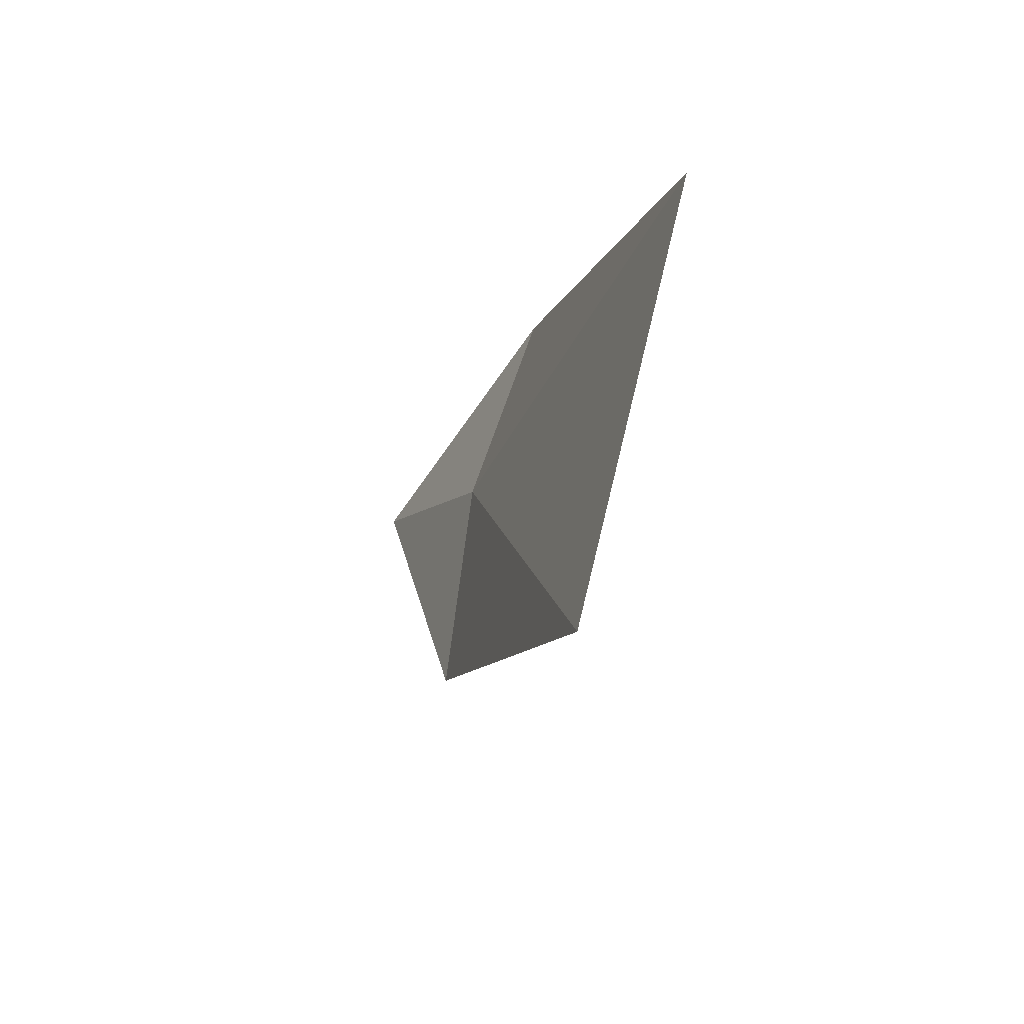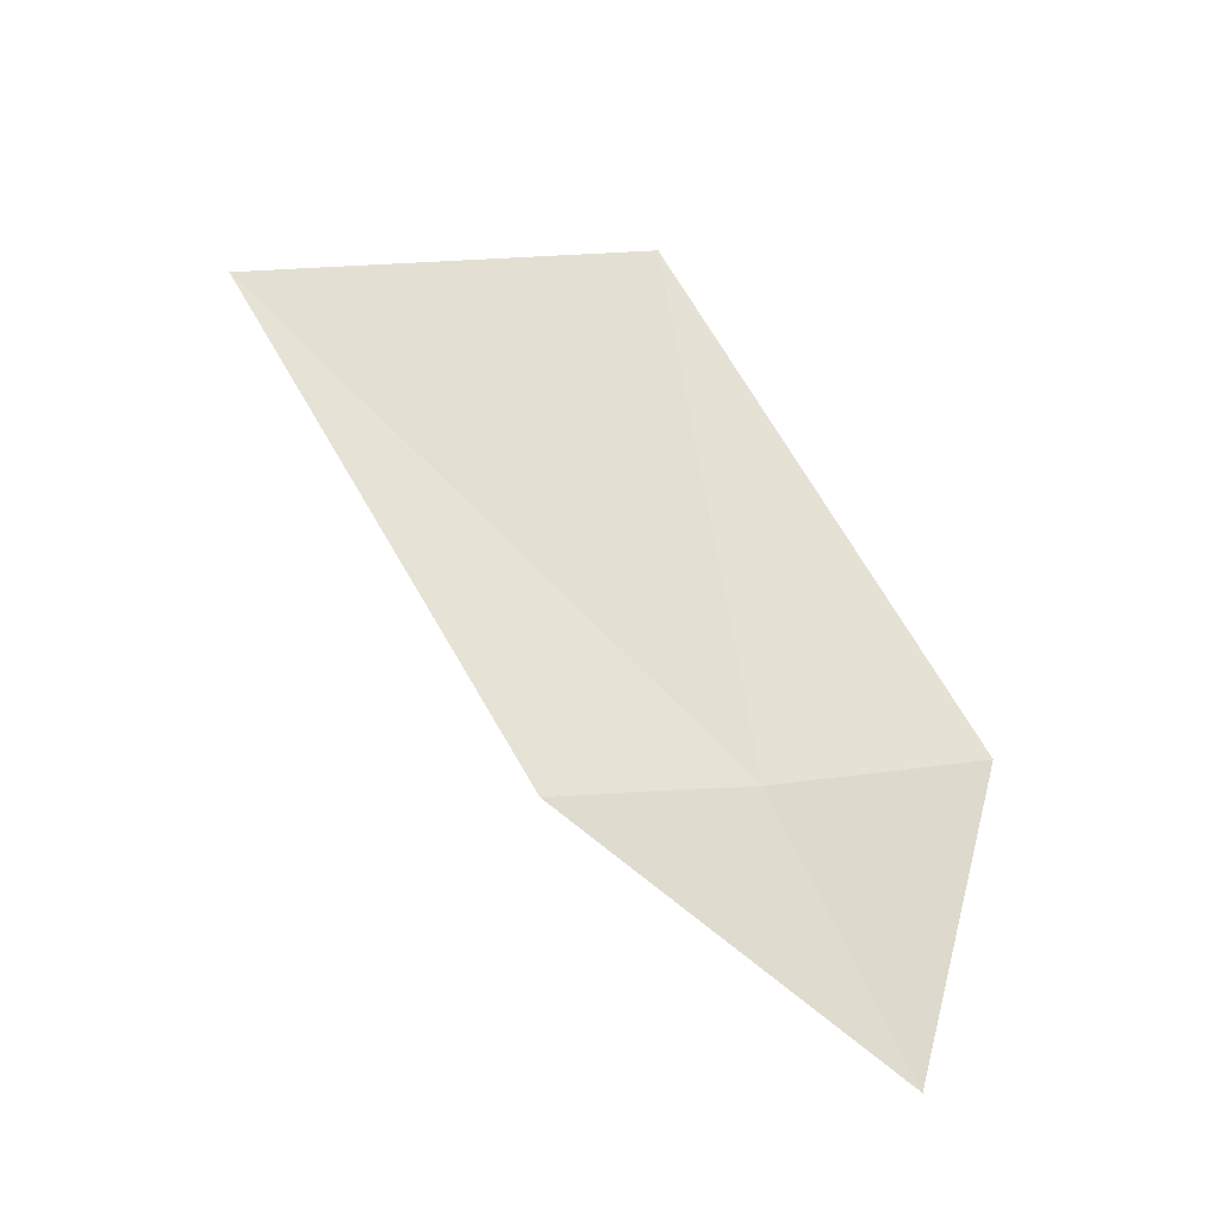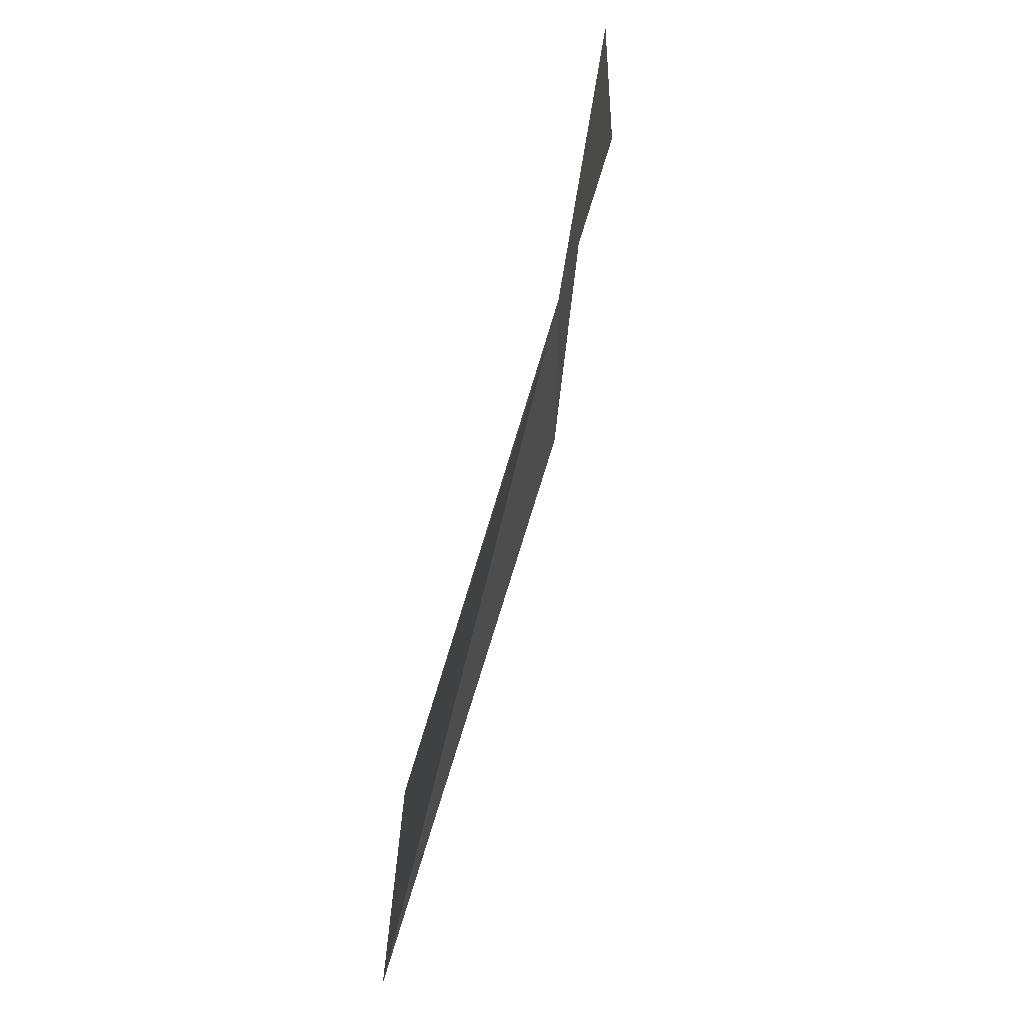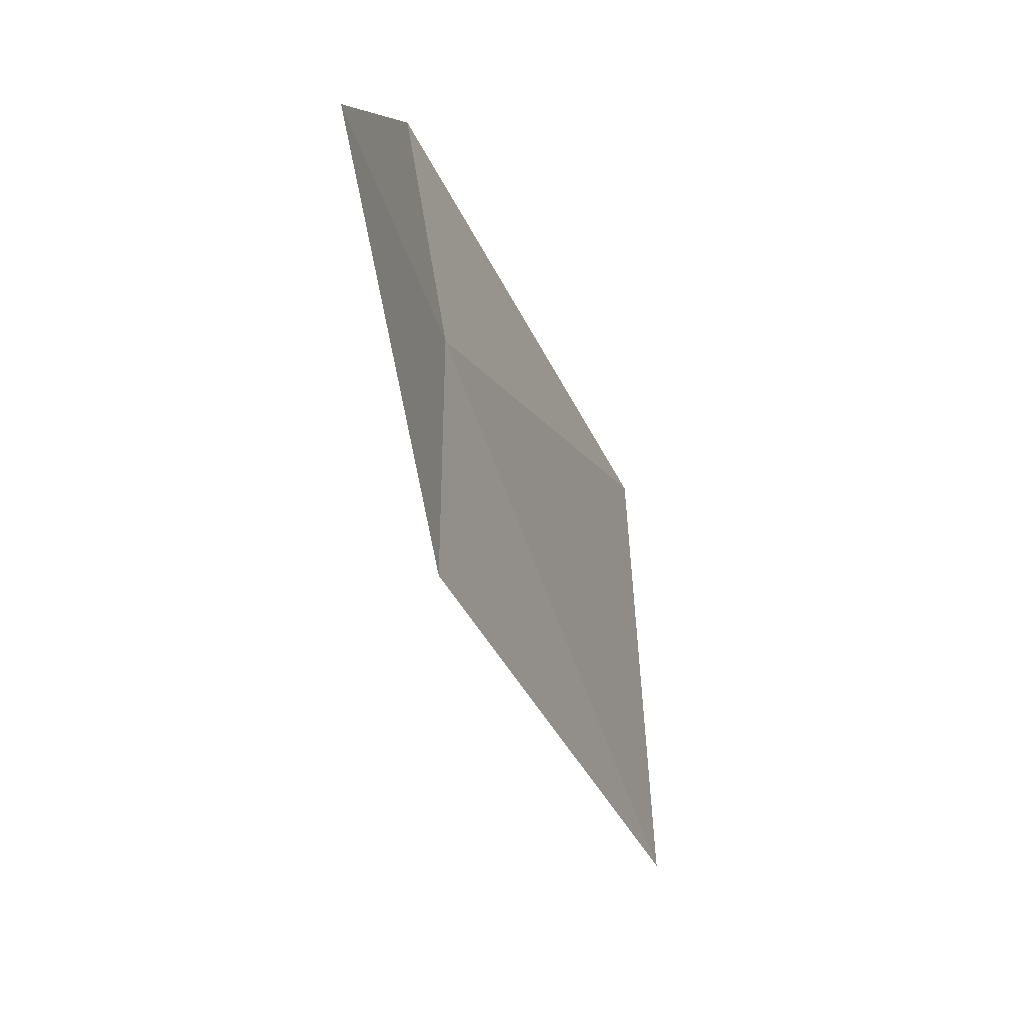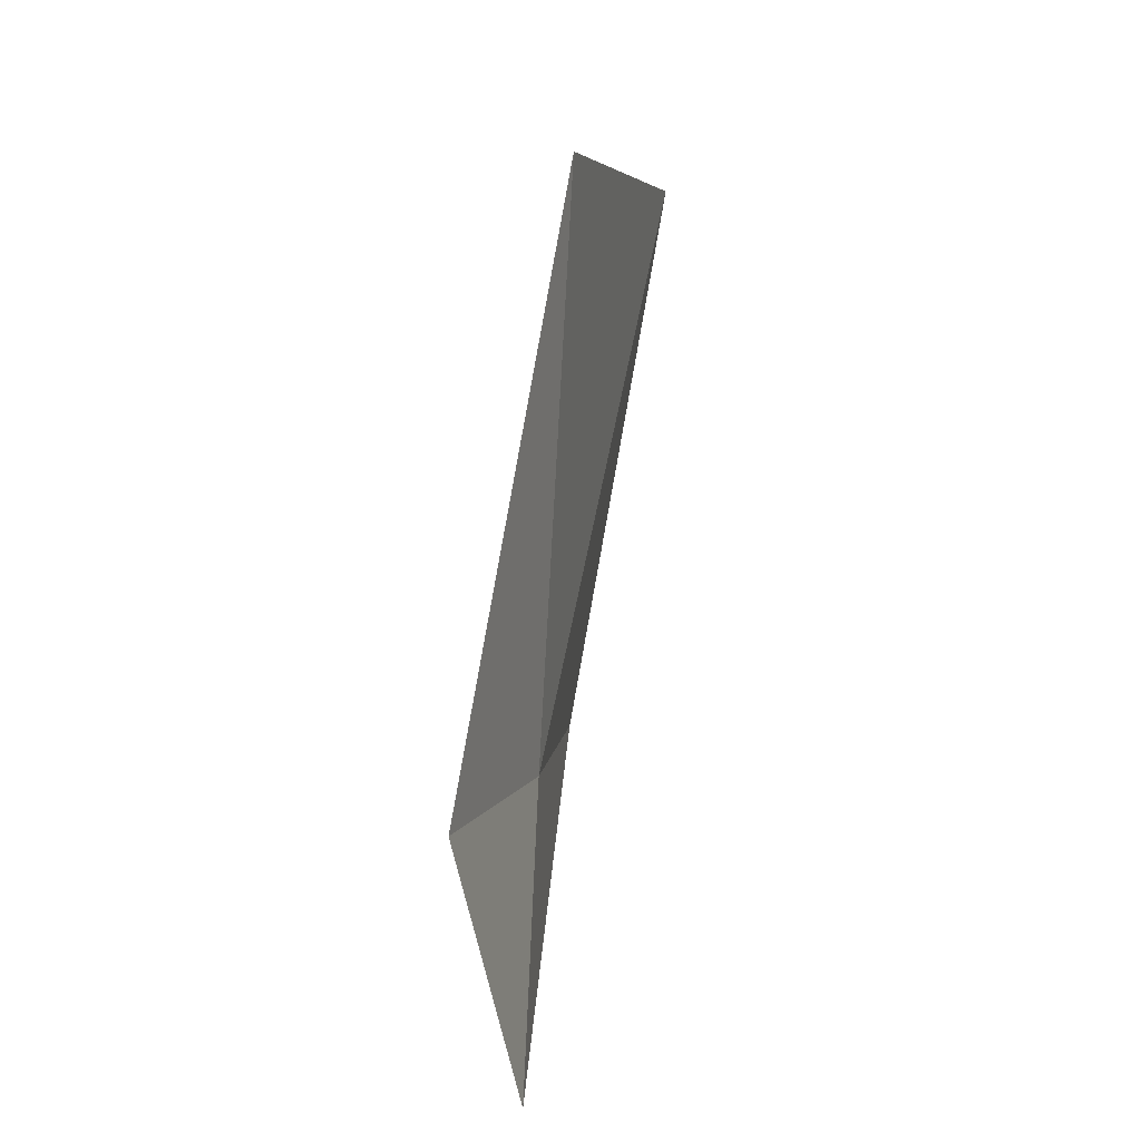
<metadata>
{"format":"obj","ext":"obj","renderer":"f3d","projection":"perspective","resolution":1024,"background":"white","views":[{"elev":-38.4,"azim":-21.9,"up":"+Y"},{"elev":-26.0,"azim":64.4,"up":"+Z"},{"elev":41.5,"azim":10.9,"up":"+Y"},{"elev":-4.4,"azim":-163.1,"up":"+Y"},{"elev":20.2,"azim":-174.7,"up":"+Z"}]}
</metadata>
<code>
v 13.88 130.9 8.945
v 14.11 131.8 9.139
v 13.77 130.5 11.44
v 13.84 129.9 8.751
v 13.5 128.7 10.95
v 13.88 131.6 7.792
f 1 2 3
f 1 5 4
f 1 3 5
f 1 4 6
f 1 6 2

</code>
